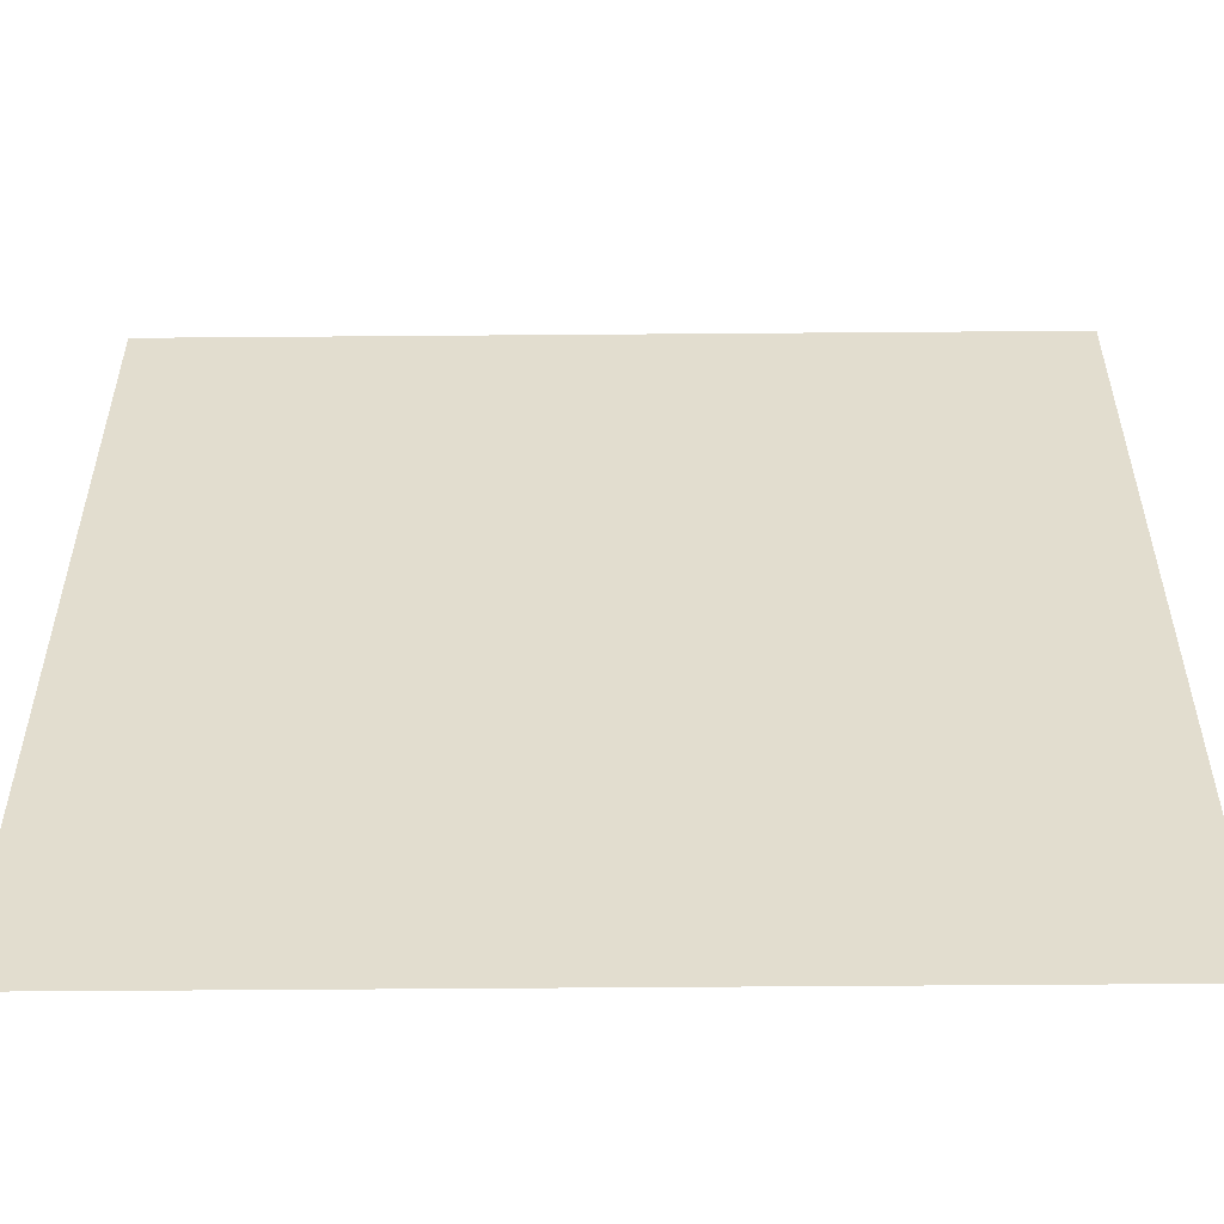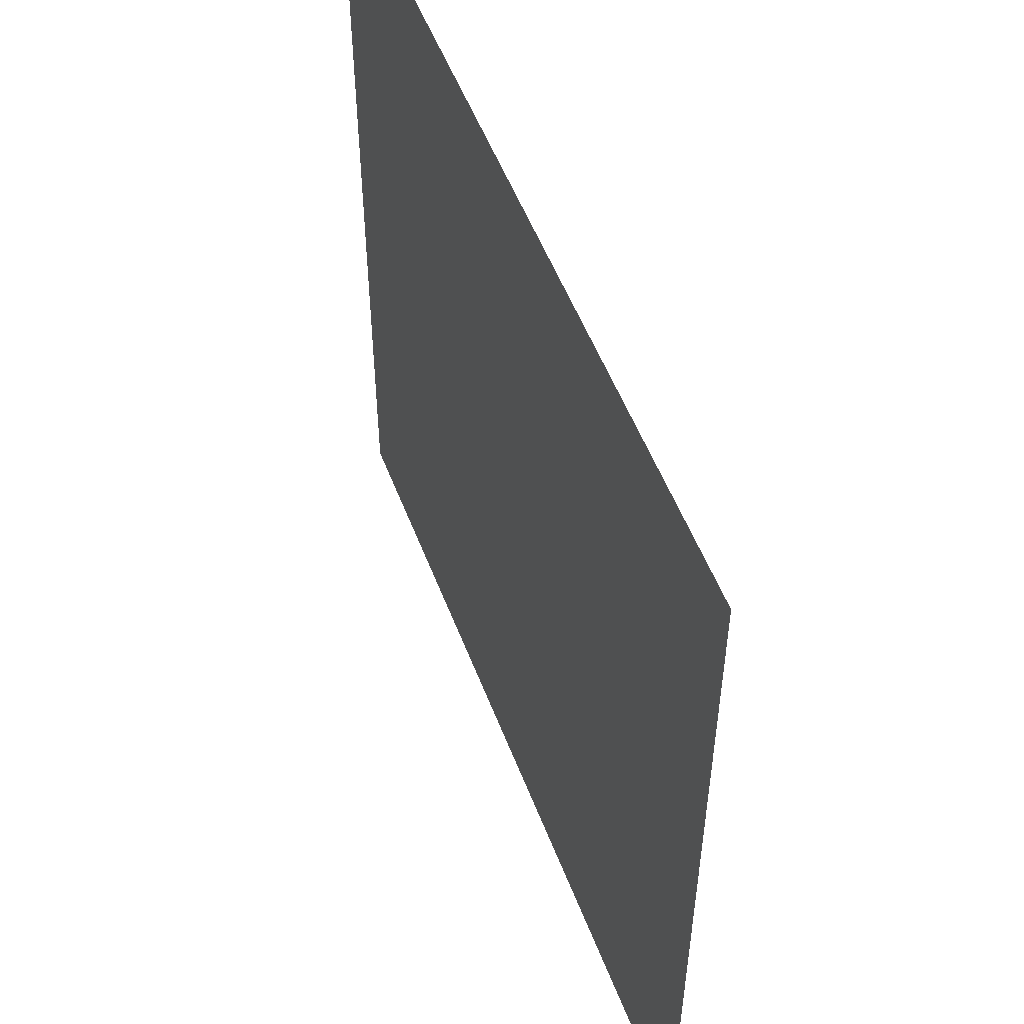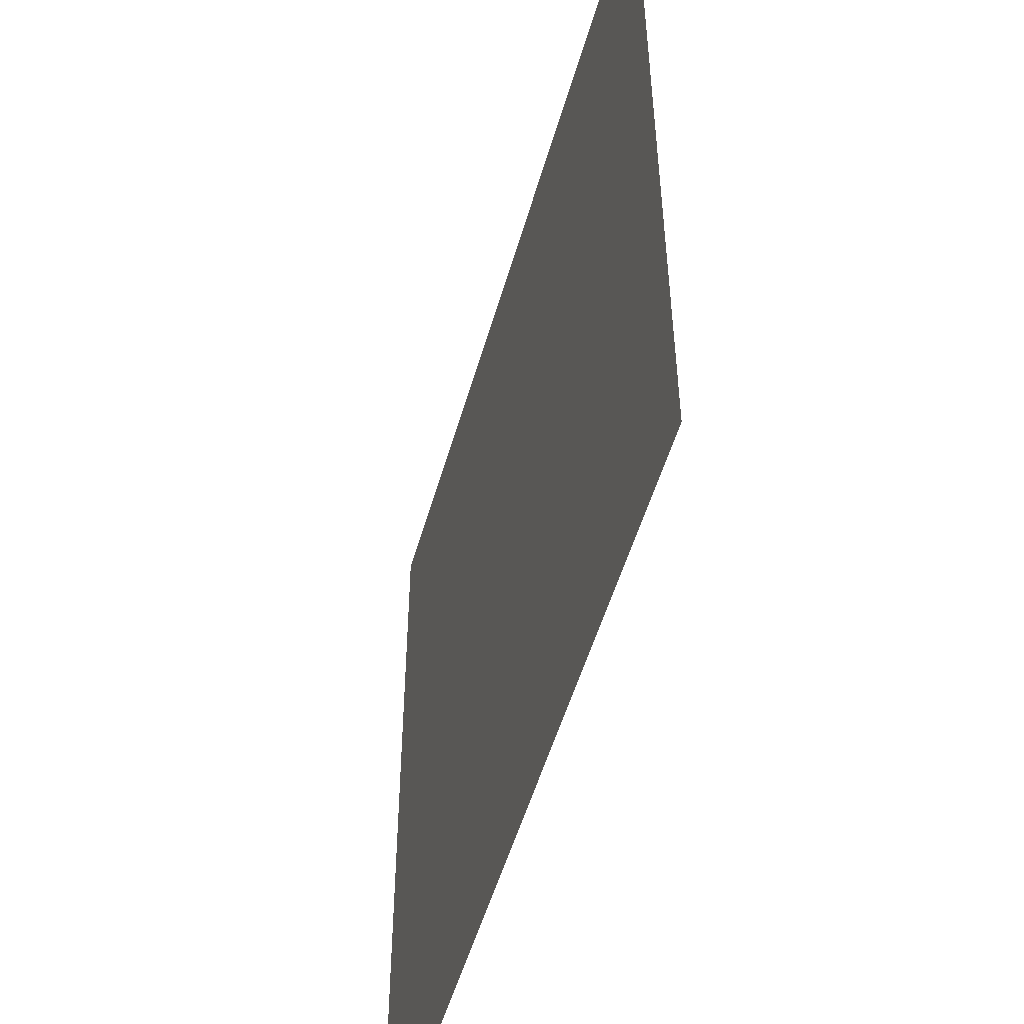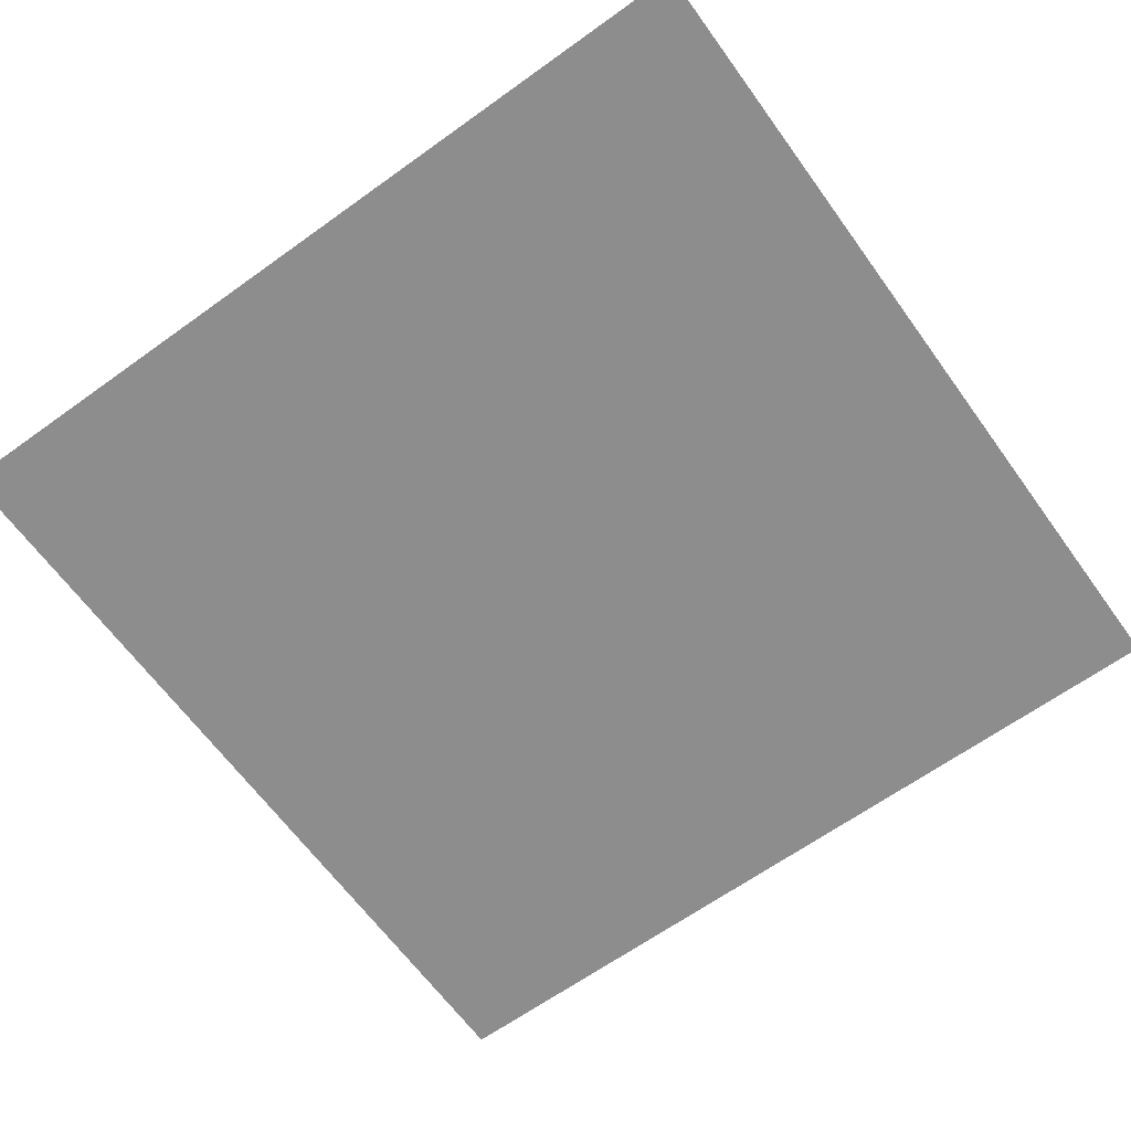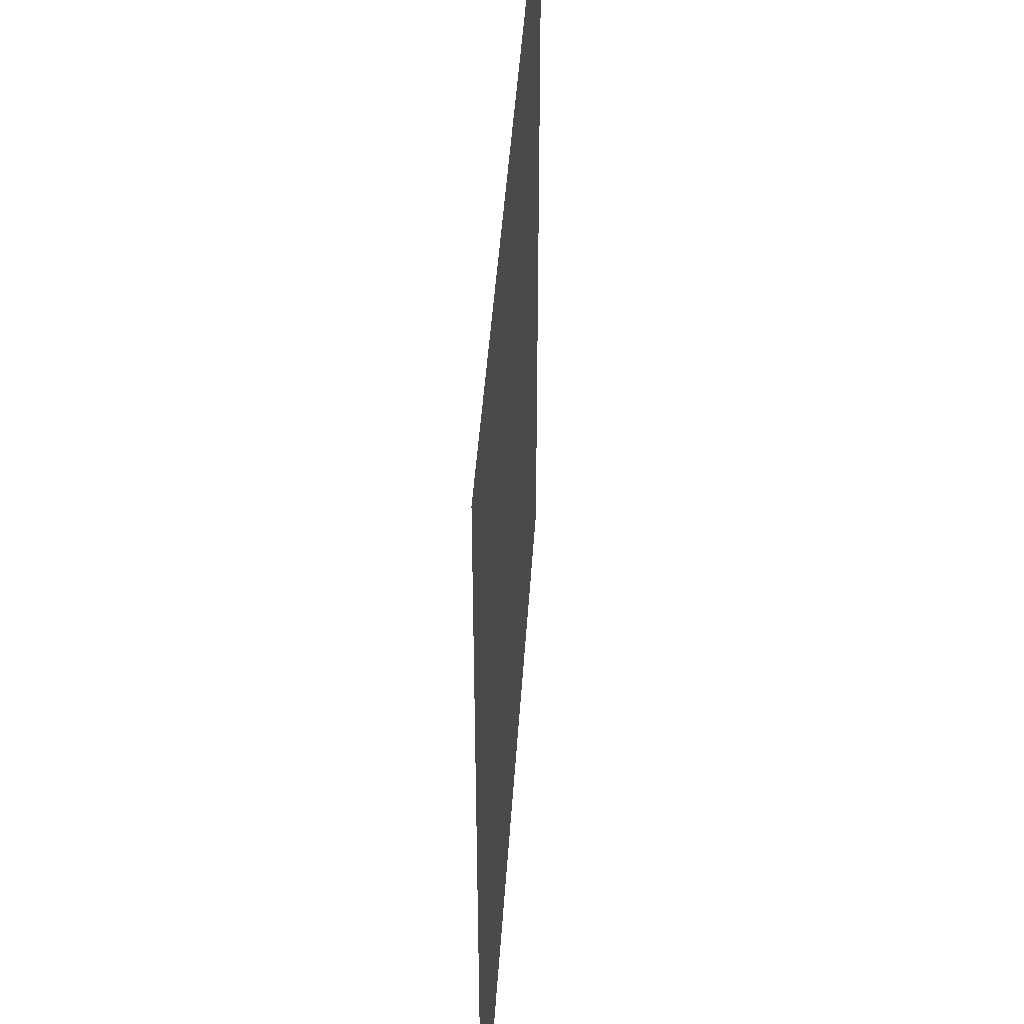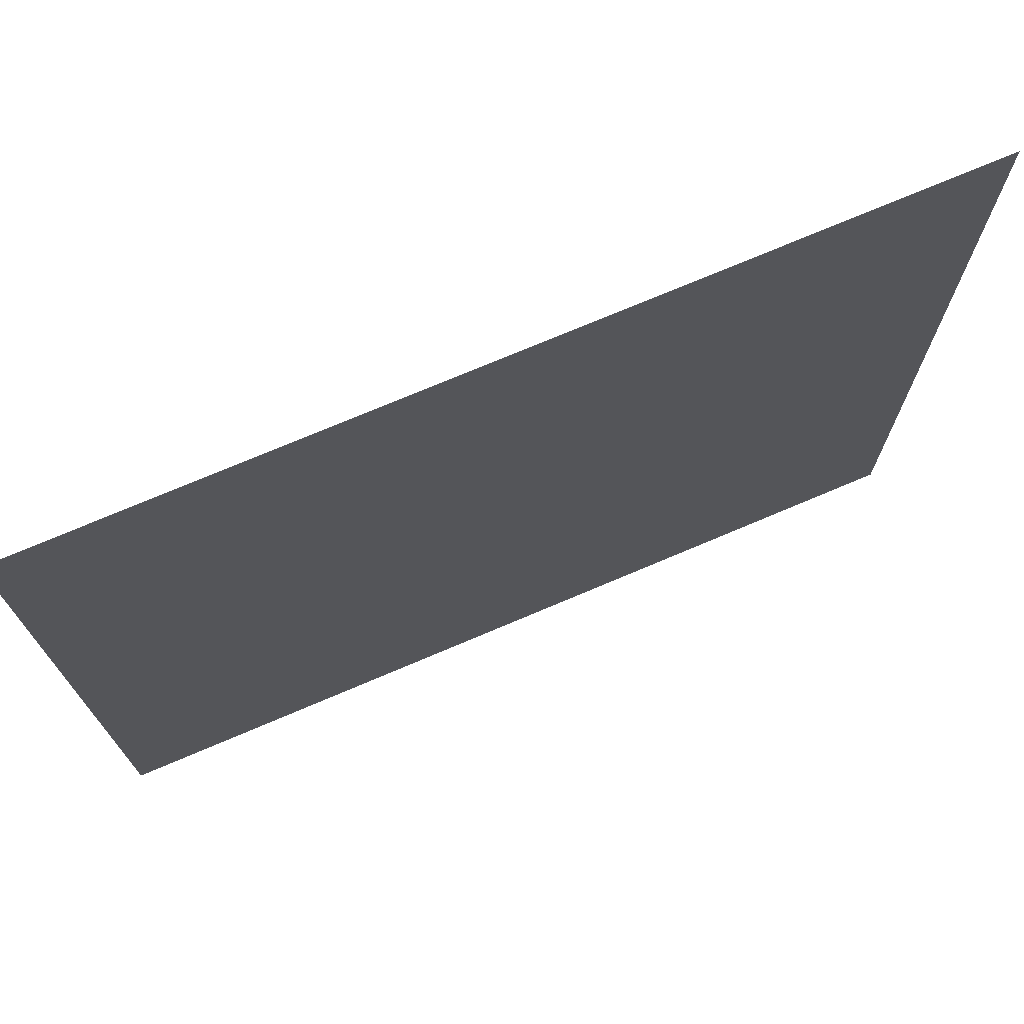
<metadata>
{"format":"obj","ext":"obj","renderer":"f3d","projection":"perspective","resolution":1024,"background":"white","views":[{"elev":-55.0,"azim":-179.5,"up":"+Y"},{"elev":53.5,"azim":-110.7,"up":"+Y"},{"elev":-52.1,"azim":74.2,"up":"+Y"},{"elev":-64.6,"azim":35.9,"up":"+Z"},{"elev":44.7,"azim":-86.3,"up":"+Y"},{"elev":73.8,"azim":-23.0,"up":"+Y"}]}
</metadata>
<code>
v -1.5 -16 0
v -2 -16 0
v -2 -15.5 0
v -1.5 -15.5 0
g level_2_story_mesh_0016
f 1 2 3 4

</code>
